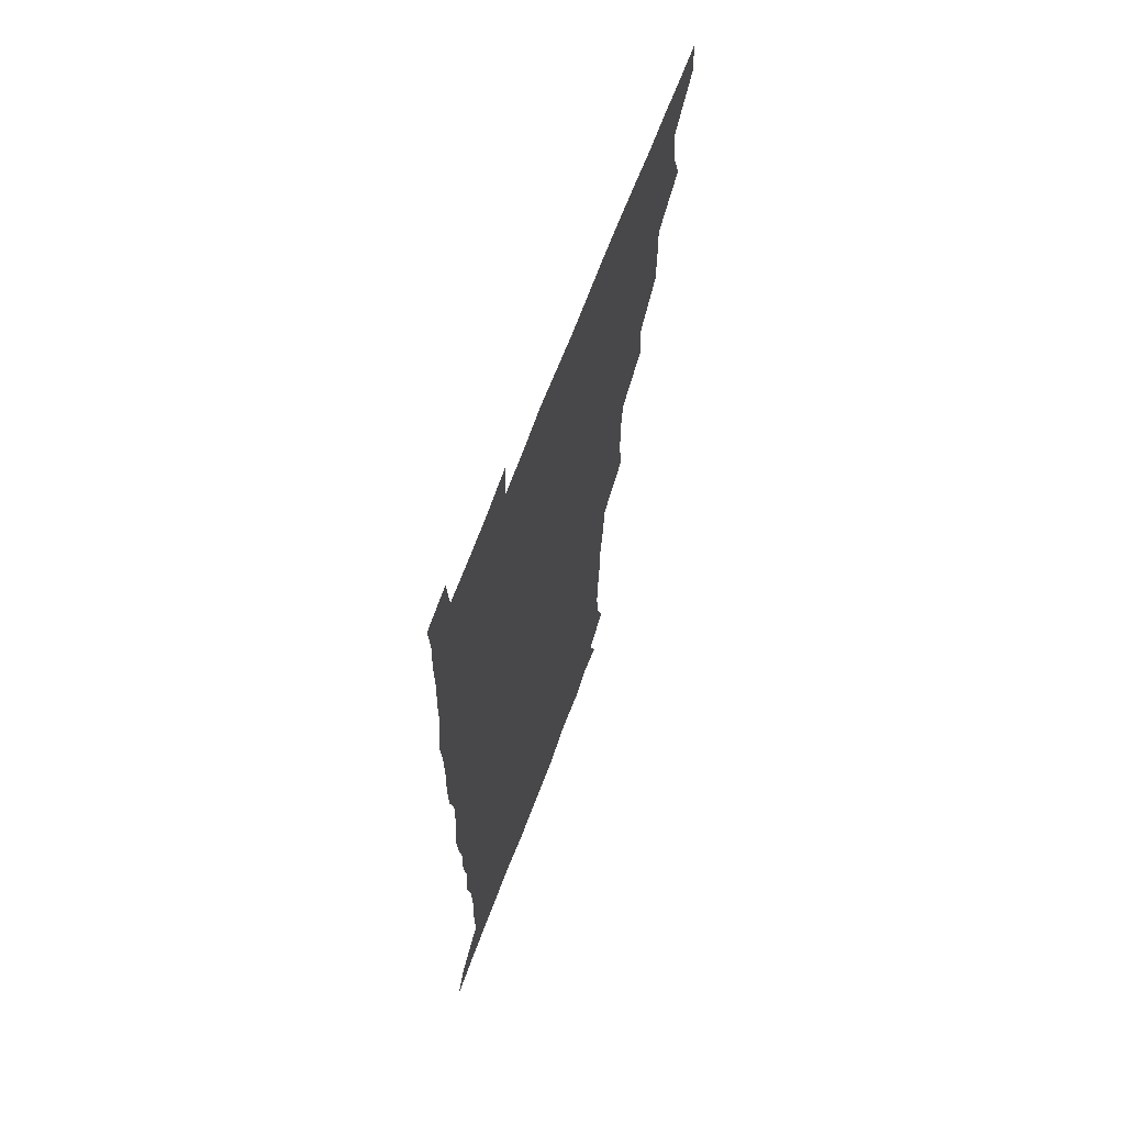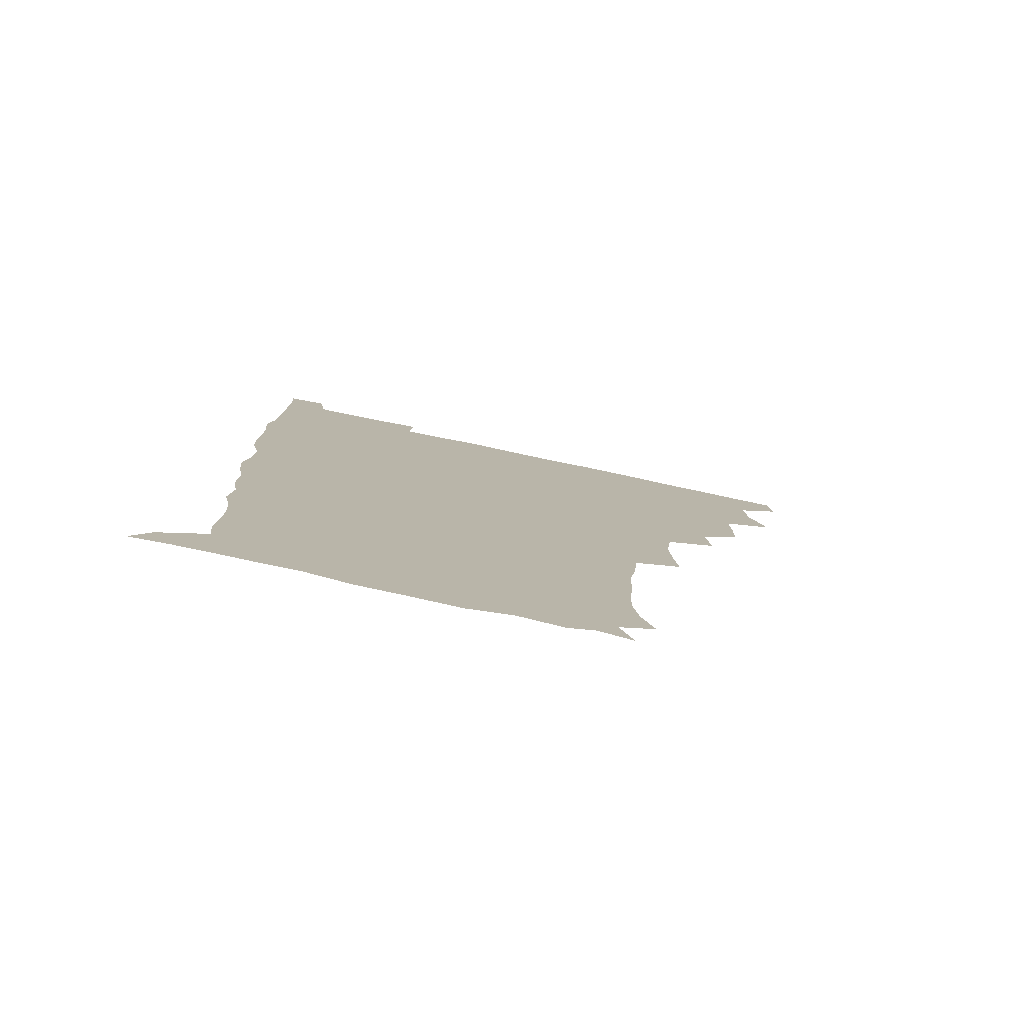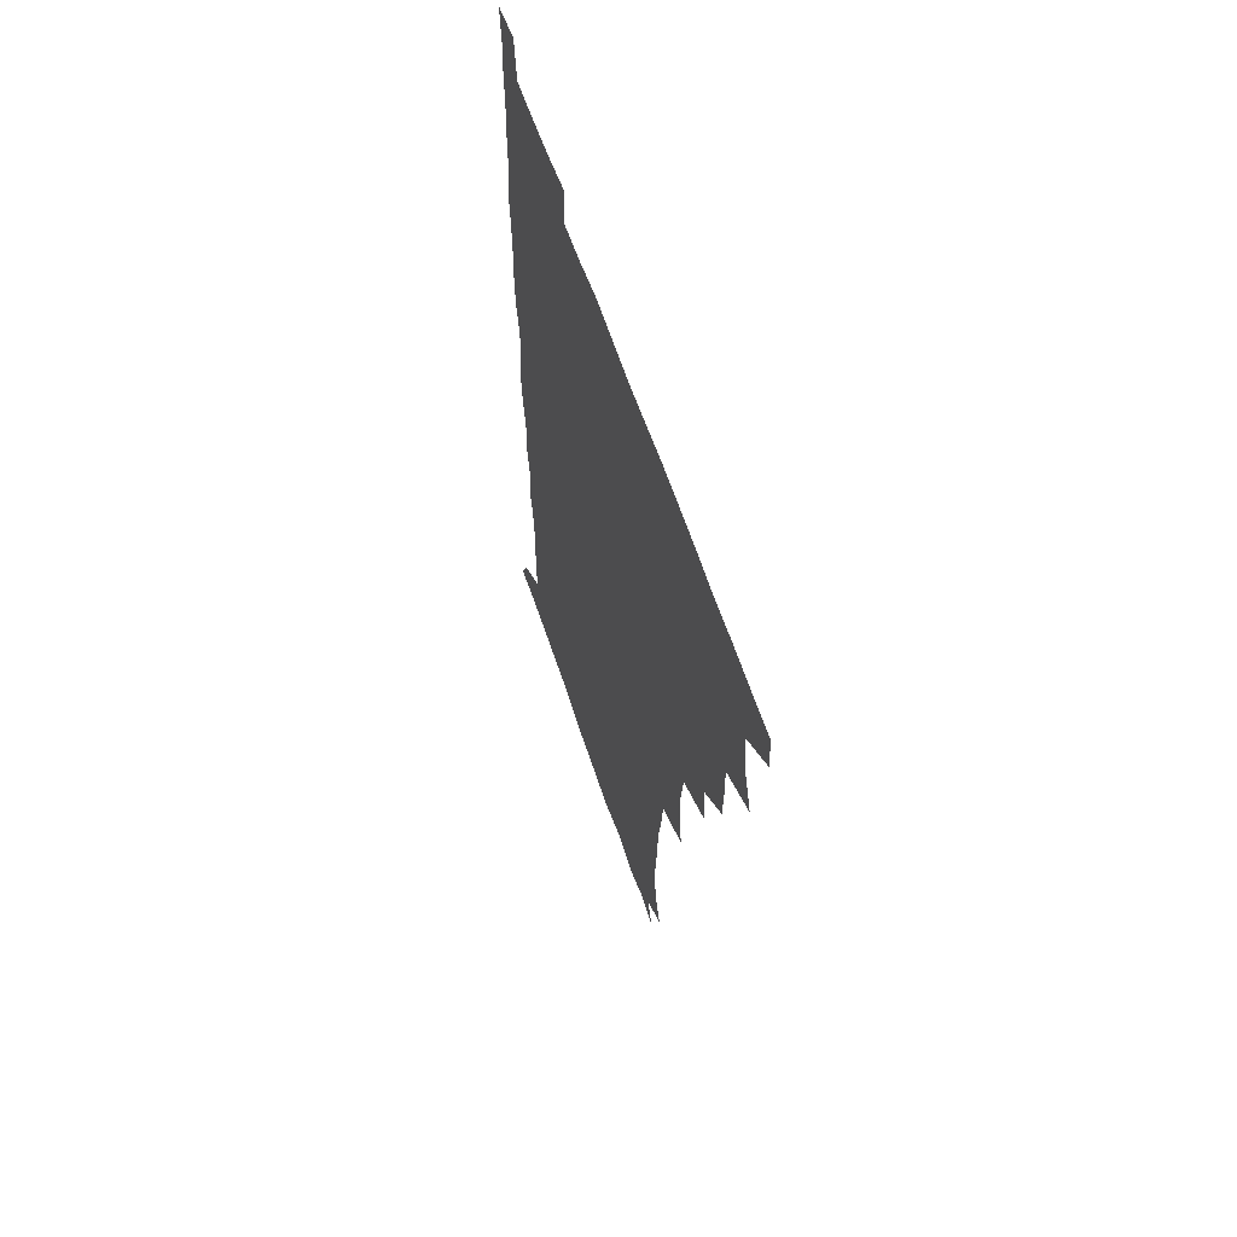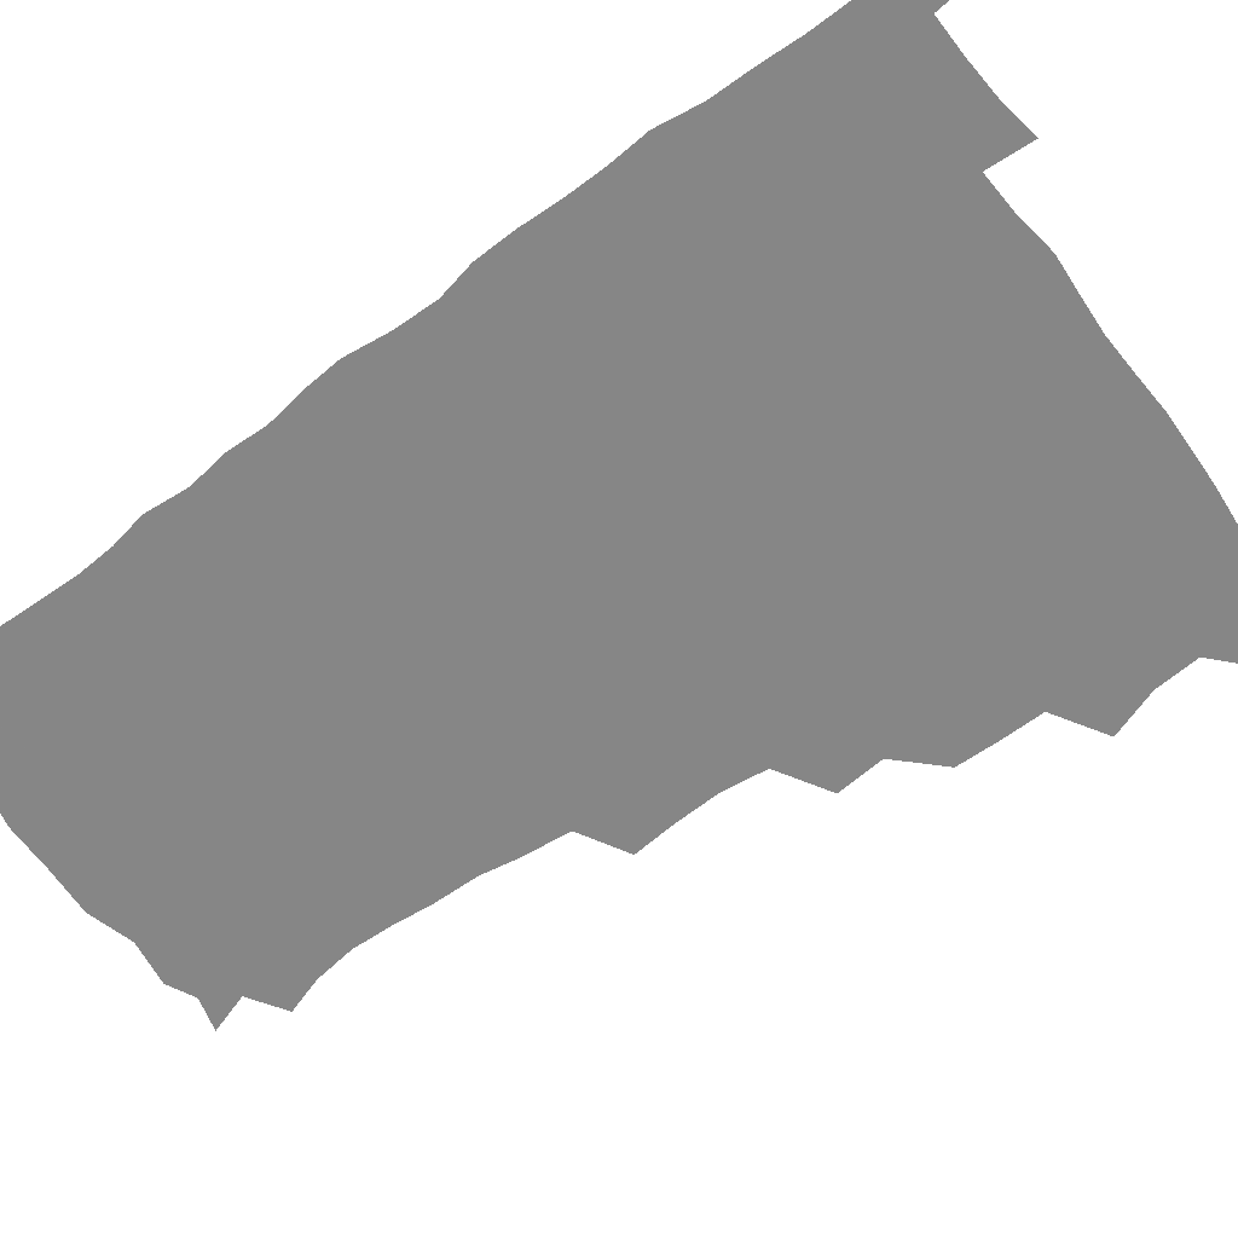
<metadata>
{"format":"obj","ext":"obj","renderer":"f3d","projection":"perspective","resolution":1024,"background":"white","views":[{"elev":66.4,"azim":110.3,"up":"+Y"},{"elev":-79.6,"azim":168.2,"up":"+Y"},{"elev":62.2,"azim":-108.6,"up":"+Y"},{"elev":-62.1,"azim":126.7,"up":"+Z"}]}
</metadata>
<code>
v 479.8 509.5 0
v 481.1 524.9 0
v 488.8 459 0
v 495.3 477.1 0
v 496.6 494 0
v 497.2 509.7 0
v 496.6 525 0
v 508.5 415 0
v 508.1 430.8 0
v 508.4 447.3 0
v 511.7 464.9 0
v 512.3 479.9 0
v 513.7 495.3 0
v 512.9 509.9 0
v 511.5 525.7 0
v 522 381.4 0
v 523.7 399.6 0
v 525.6 417.8 0
v 526.6 434.6 0
v 525.7 449.6 0
v 526.9 465.1 0
v 527.6 480.3 0
v 528.7 495.5 0
v 527.6 510.3 0
v 526.7 525.5 0
v 541.1 319.3 0
v 542.8 336 0
v 543.5 353.2 0
v 541.4 370 0
v 540.8 387.2 0
v 543.4 406 0
v 541.2 419.8 0
v 544.6 438.1 0
v 544.2 452.2 0
v 543.2 466.4 0
v 543.6 481.1 0
v 543.6 495.4 0
v 542.8 510 0
v 541.2 526.9 0
v 558.7 198.4 0
v 563.5 212.6 0
v 565.7 228.6 0
v 565.1 244.1 0
v 563.8 259 0
v 563.5 276.3 0
v 561.1 290.9 0
v 559.3 309.2 0
v 558.9 326.6 0
v 558.9 343 0
v 558.1 358.5 0
v 557.8 375 0
v 557.4 390.9 0
v 558.1 407.2 0
v 557.4 421.9 0
v 558.4 437.4 0
v 558.9 452.5 0
v 559 467.1 0
v 558.7 481.3 0
v 558 495.7 0
v 557.1 510.7 0
v 555.6 527.5 0
v 567.4 174.5 0
v 572.5 189.7 0
v 572.1 201.1 0
v 578.5 222 0
v 578.6 237.1 0
v 578.2 252.3 0
v 577.4 267.6 0
v 576 282.1 0
v 575.5 299.2 0
v 575 316.2 0
v 574.8 332.1 0
v 573.6 346.3 0
v 573.2 361.9 0
v 572.8 377.1 0
v 572.6 392.6 0
v 573.4 408.6 0
v 573.7 423.7 0
v 573.5 438 0
v 573.7 452.9 0
v 573.3 467.2 0
v 572.8 481.4 0
v 572.6 495.7 0
v 572.1 510.1 0
v 570.1 527.9 0
v 580.3 178.1 0
v 585 191.7 0
v 587.8 207.6 0
v 592.4 228.1 0
v 591.8 242.4 0
v 591.8 257.6 0
v 591 272.3 0
v 589.4 285.5 0
v 589.3 302.4 0
v 588.7 317.4 0
v 588.5 333.3 0
v 588.5 348.9 0
v 587.8 363.5 0
v 588 379.6 0
v 588 394.7 0
v 588 409.1 0
v 588.8 424.9 0
v 587.7 438.1 0
v 588.2 453.1 0
v 588.6 467.3 0
v 587.4 481.7 0
v 587.1 495.9 0
v 586.6 510.5 0
v 585.1 527.2 0
v 590.8 173.1 0
v 602 198.5 0
v 604.7 215.8 0
v 605.3 229.8 0
v 604 241.4 0
v 604.7 259.7 0
v 604.1 274.1 0
v 603.9 289.9 0
v 603.3 304.6 0
v 603 318.9 0
v 602.7 334.5 0
v 602.7 350 0
v 602 363.5 0
v 602 378.6 0
v 601.9 393.3 0
v 602.4 409.7 0
v 602.4 424.3 0
v 602 438 0
v 602.6 453 0
v 602.7 467.3 0
v 602.3 481.6 0
v 601.4 496.5 0
v 601.2 510.9 0
v 600.1 526.6 0
v 608.2 175.9 0
v 616.2 199.4 0
v 618 215.8 0
v 618.6 231.4 0
v 618.5 246.1 0
v 618.1 260.1 0
v 617.7 274.9 0
v 617.4 289.8 0
v 616.9 304 0
v 617.3 322.2 0
v 617.1 335.7 0
v 616.9 350.8 0
v 616.2 363.8 0
v 616.6 379.9 0
v 616.7 395.1 0
v 616.7 410 0
v 616.6 424 0
v 616.6 438.5 0
v 617.2 453.8 0
v 617 467.5 0
v 617.1 481.7 0
v 617.3 495.8 0
v 616.5 510.4 0
v 614.5 527.6 0
v 625.4 171.2 0
v 630.2 197.6 0
v 631.6 216 0
v 632.1 232.5 0
v 631.9 246.4 0
v 631.9 261.7 0
v 631.6 276.5 0
v 631.4 291.5 0
v 631.5 306.2 0
v 631.3 320.3 0
v 631 335.6 0
v 630.8 350.7 0
v 631 366.5 0
v 630.9 380 0
v 630.9 395.2 0
v 630.9 410.5 0
v 630.9 424.1 0
v 630.9 438.6 0
v 631.2 453.3 0
v 631.4 467.4 0
v 631.6 481.7 0
v 631.9 495.7 0
v 631 510.7 0
v 628.9 528.6 0
v 644.1 172.4 0
v 645.2 196.5 0
v 645.4 216.1 0
v 645.5 232.3 0
v 645.6 245.9 0
v 645.6 261.8 0
v 645.5 275.1 0
v 645 290.6 0
v 645 308.3 0
v 645.3 320.5 0
v 645.2 334.2 0
v 645 350.4 0
v 644.9 365.6 0
v 644.9 381.1 0
v 645.1 395.4 0
v 645.2 409.5 0
v 645.1 424.8 0
v 644.9 439.7 0
v 645.7 453.1 0
v 645.8 467.2 0
v 646 481.9 0
v 646.1 496.1 0
v 645.9 510.6 0
v 645 526.4 0
v 662.4 172.9 0
v 660.5 196.3 0
v 659.6 214.4 0
v 659.1 231.3 0
v 659.8 243.6 0
v 658.9 261.4 0
v 659.1 276.2 0
v 658.9 291.3 0
v 658.9 306.5 0
v 658.9 321 0
v 659 334.8 0
v 658.7 351.4 0
v 658.9 365.7 0
v 659.7 378.9 0
v 659 395 0
v 659.5 409.2 0
v 659.5 424 0
v 660.4 437.9 0
v 659.9 453.3 0
v 660.1 467.6 0
v 660.4 481.7 0
v 660.4 496.3 0
v 660.6 510.6 0
v 660.5 525.7 0
v 659.4 543 0
v 679.9 176.9 0
v 675.7 195.9 0
v 673.5 214.1 0
v 672.8 229.8 0
v 673.2 244.1 0
v 672.9 259.4 0
v 672.4 275.7 0
v 672.9 289.8 0
v 672.1 306.5 0
v 672.6 320.5 0
v 672.5 335.8 0
v 673.3 349.5 0
v 672.9 364.7 0
v 673.5 378.9 0
v 674.7 392.4 0
v 673.9 408.2 0
v 673.9 423.4 0
v 674.4 437.6 0
v 673.6 453.8 0
v 674.3 467.5 0
v 674.6 481.9 0
v 675 496.3 0
v 675.2 510.7 0
v 675.2 525.6 0
v 675.1 540.7 0
v 696.7 176.8 0
v 690.7 194.7 0
v 687.7 211.9 0
v 686.6 227.9 0
v 686.9 242 0
v 686.5 257.7 0
v 686.7 272.6 0
v 686.9 287.6 0
v 686.9 302.8 0
v 686.1 319.3 0
v 687.1 333.1 0
v 687.8 347.3 0
v 687.9 362.1 0
v 687.6 377.5 0
v 689 391.1 0
v 686.8 409.5 0
v 689.1 422.1 0
v 689.1 436.9 0
v 689 452 0
v 689.1 466.7 0
v 689.4 481.3 0
v 689.5 496.2 0
v 689.6 510.8 0
v 690 525.3 0
v 690.4 539.8 0
v 711.6 177.4 0
v 705.3 193 0
v 701.4 209.4 0
v 701.1 223.4 0
v 700.8 238.1 0
v 700.5 253.5 0
v 700.1 269.8 0
v 701.2 283.9 0
v 701.2 299.1 0
v 700.9 315.1 0
v 701.8 329.4 0
v 703.5 343.3 0
v 701.6 360.5 0
v 701.8 375.2 0
v 704.3 388.4 0
v 703.1 405.6 0
v 703.1 420.6 0
v 704.6 434.7 0
v 703.2 451 0
v 703.7 465.6 0
v 704 480.5 0
v 704.9 495.1 0
v 704.4 510.5 0
v 705.2 525.2 0
v 704.9 539.7 0
v 706.7 557.3 0
v 725.3 177.3 0
v 717.4 193.2 0
v 714.7 205.2 0
v 715.7 216.9 0
v 715.2 231.4 0
v 714.8 246.8 0
v 715.9 261.4 0
v 718.4 274.6 0
v 717 291.6 0
v 719.1 305.7 0
v 718.6 322 0
v 720.9 336.1 0
v 722.1 351 0
v 720 368.1 0
v 719.7 384.3 0
v 722.7 398.6 0
v 723.1 414 0
v 722.5 429.7 0
v 722.8 445.3 0
v 724 460.2 0
v 721.6 477.3 0
v 721.4 493.2 0
v 720.7 509.5 0
v 721 525 0
v 720.3 540.3 0
v 721.5 555.1 0
v 738.7 175.9 0
v 731.8 190.1 0
f 5 6 1
f 1 6 2
f 6 7 2
f 10 11 3
f 3 11 4
f 11 12 4
f 4 12 5
f 12 13 5
f 5 13 6
f 13 14 6
f 6 14 7
f 14 15 7
f 17 18 8
f 8 18 9
f 18 19 9
f 9 19 10
f 19 20 10
f 10 20 11
f 20 21 11
f 11 21 12
f 21 22 12
f 12 22 13
f 22 23 13
f 13 23 14
f 23 24 14
f 14 24 15
f 24 25 15
f 29 30 16
f 16 30 17
f 30 31 17
f 17 31 18
f 31 32 18
f 18 32 19
f 32 33 19
f 19 33 20
f 33 34 20
f 20 34 21
f 34 35 21
f 21 35 22
f 35 36 22
f 22 36 23
f 36 37 23
f 23 37 24
f 37 38 24
f 24 38 25
f 38 39 25
f 47 48 26
f 26 48 27
f 48 49 27
f 27 49 28
f 49 50 28
f 28 50 29
f 50 51 29
f 29 51 30
f 51 52 30
f 30 52 31
f 52 53 31
f 31 53 32
f 53 54 32
f 32 54 33
f 54 55 33
f 33 55 34
f 55 56 34
f 34 56 35
f 56 57 35
f 35 57 36
f 57 58 36
f 36 58 37
f 58 59 37
f 37 59 38
f 59 60 38
f 38 60 39
f 60 61 39
f 63 64 40
f 40 64 41
f 64 65 41
f 41 65 42
f 65 66 42
f 42 66 43
f 66 67 43
f 43 67 44
f 67 68 44
f 44 68 45
f 68 69 45
f 45 69 46
f 69 70 46
f 46 70 47
f 70 71 47
f 47 71 48
f 71 72 48
f 48 72 49
f 72 73 49
f 49 73 50
f 73 74 50
f 50 74 51
f 74 75 51
f 51 75 52
f 75 76 52
f 52 76 53
f 76 77 53
f 53 77 54
f 77 78 54
f 54 78 55
f 78 79 55
f 55 79 56
f 79 80 56
f 56 80 57
f 80 81 57
f 57 81 58
f 81 82 58
f 58 82 59
f 82 83 59
f 59 83 60
f 83 84 60
f 60 84 61
f 84 85 61
f 62 86 63
f 86 87 63
f 63 87 64
f 87 88 64
f 64 88 65
f 88 89 65
f 65 89 66
f 89 90 66
f 66 90 67
f 90 91 67
f 67 91 68
f 91 92 68
f 68 92 69
f 92 93 69
f 69 93 70
f 93 94 70
f 70 94 71
f 94 95 71
f 71 95 72
f 95 96 72
f 72 96 73
f 96 97 73
f 73 97 74
f 97 98 74
f 74 98 75
f 98 99 75
f 75 99 76
f 99 100 76
f 76 100 77
f 100 101 77
f 77 101 78
f 101 102 78
f 78 102 79
f 102 103 79
f 79 103 80
f 103 104 80
f 80 104 81
f 104 105 81
f 81 105 82
f 105 106 82
f 82 106 83
f 106 107 83
f 83 107 84
f 107 108 84
f 84 108 85
f 108 109 85
f 86 110 87
f 110 111 87
f 87 111 88
f 111 112 88
f 88 112 89
f 112 113 89
f 89 113 90
f 113 114 90
f 90 114 91
f 114 115 91
f 91 115 92
f 115 116 92
f 92 116 93
f 116 117 93
f 93 117 94
f 117 118 94
f 94 118 95
f 118 119 95
f 95 119 96
f 119 120 96
f 96 120 97
f 120 121 97
f 97 121 98
f 121 122 98
f 98 122 99
f 122 123 99
f 99 123 100
f 123 124 100
f 100 124 101
f 124 125 101
f 101 125 102
f 125 126 102
f 102 126 103
f 126 127 103
f 103 127 104
f 127 128 104
f 104 128 105
f 128 129 105
f 105 129 106
f 129 130 106
f 106 130 107
f 130 131 107
f 107 131 108
f 131 132 108
f 108 132 109
f 132 133 109
f 110 134 111
f 134 135 111
f 111 135 112
f 135 136 112
f 112 136 113
f 136 137 113
f 113 137 114
f 137 138 114
f 114 138 115
f 138 139 115
f 115 139 116
f 139 140 116
f 116 140 117
f 140 141 117
f 117 141 118
f 141 142 118
f 118 142 119
f 142 143 119
f 119 143 120
f 143 144 120
f 120 144 121
f 144 145 121
f 121 145 122
f 145 146 122
f 122 146 123
f 146 147 123
f 123 147 124
f 147 148 124
f 124 148 125
f 148 149 125
f 125 149 126
f 149 150 126
f 126 150 127
f 150 151 127
f 127 151 128
f 151 152 128
f 128 152 129
f 152 153 129
f 129 153 130
f 153 154 130
f 130 154 131
f 154 155 131
f 131 155 132
f 155 156 132
f 132 156 133
f 156 157 133
f 134 158 135
f 158 159 135
f 135 159 136
f 159 160 136
f 136 160 137
f 160 161 137
f 137 161 138
f 161 162 138
f 138 162 139
f 162 163 139
f 139 163 140
f 163 164 140
f 140 164 141
f 164 165 141
f 141 165 142
f 165 166 142
f 142 166 143
f 166 167 143
f 143 167 144
f 167 168 144
f 144 168 145
f 168 169 145
f 145 169 146
f 169 170 146
f 146 170 147
f 170 171 147
f 147 171 148
f 171 172 148
f 148 172 149
f 172 173 149
f 149 173 150
f 173 174 150
f 150 174 151
f 174 175 151
f 151 175 152
f 175 176 152
f 152 176 153
f 176 177 153
f 153 177 154
f 177 178 154
f 154 178 155
f 178 179 155
f 155 179 156
f 179 180 156
f 156 180 157
f 180 181 157
f 158 182 159
f 182 183 159
f 159 183 160
f 183 184 160
f 160 184 161
f 184 185 161
f 161 185 162
f 185 186 162
f 162 186 163
f 186 187 163
f 163 187 164
f 187 188 164
f 164 188 165
f 188 189 165
f 165 189 166
f 189 190 166
f 166 190 167
f 190 191 167
f 167 191 168
f 191 192 168
f 168 192 169
f 192 193 169
f 169 193 170
f 193 194 170
f 170 194 171
f 194 195 171
f 171 195 172
f 195 196 172
f 172 196 173
f 196 197 173
f 173 197 174
f 197 198 174
f 174 198 175
f 198 199 175
f 175 199 176
f 199 200 176
f 176 200 177
f 200 201 177
f 177 201 178
f 201 202 178
f 178 202 179
f 202 203 179
f 179 203 180
f 203 204 180
f 180 204 181
f 204 205 181
f 182 206 183
f 206 207 183
f 183 207 184
f 207 208 184
f 184 208 185
f 208 209 185
f 185 209 186
f 209 210 186
f 186 210 187
f 210 211 187
f 187 211 188
f 211 212 188
f 188 212 189
f 212 213 189
f 189 213 190
f 213 214 190
f 190 214 191
f 214 215 191
f 191 215 192
f 215 216 192
f 192 216 193
f 216 217 193
f 193 217 194
f 217 218 194
f 194 218 195
f 218 219 195
f 195 219 196
f 219 220 196
f 196 220 197
f 220 221 197
f 197 221 198
f 221 222 198
f 198 222 199
f 222 223 199
f 199 223 200
f 223 224 200
f 200 224 201
f 224 225 201
f 201 225 202
f 225 226 202
f 202 226 203
f 226 227 203
f 203 227 204
f 227 228 204
f 204 228 205
f 228 229 205
f 206 231 207
f 231 232 207
f 207 232 208
f 232 233 208
f 208 233 209
f 233 234 209
f 209 234 210
f 234 235 210
f 210 235 211
f 235 236 211
f 211 236 212
f 236 237 212
f 212 237 213
f 237 238 213
f 213 238 214
f 238 239 214
f 214 239 215
f 239 240 215
f 215 240 216
f 240 241 216
f 216 241 217
f 241 242 217
f 217 242 218
f 242 243 218
f 218 243 219
f 243 244 219
f 219 244 220
f 244 245 220
f 220 245 221
f 245 246 221
f 221 246 222
f 246 247 222
f 222 247 223
f 247 248 223
f 223 248 224
f 248 249 224
f 224 249 225
f 249 250 225
f 225 250 226
f 250 251 226
f 226 251 227
f 251 252 227
f 227 252 228
f 252 253 228
f 228 253 229
f 253 254 229
f 229 254 230
f 254 255 230
f 231 256 232
f 256 257 232
f 232 257 233
f 257 258 233
f 233 258 234
f 258 259 234
f 234 259 235
f 259 260 235
f 235 260 236
f 260 261 236
f 236 261 237
f 261 262 237
f 237 262 238
f 262 263 238
f 238 263 239
f 263 264 239
f 239 264 240
f 264 265 240
f 240 265 241
f 265 266 241
f 241 266 242
f 266 267 242
f 242 267 243
f 267 268 243
f 243 268 244
f 268 269 244
f 244 269 245
f 269 270 245
f 245 270 246
f 270 271 246
f 246 271 247
f 271 272 247
f 247 272 248
f 272 273 248
f 248 273 249
f 273 274 249
f 249 274 250
f 274 275 250
f 250 275 251
f 275 276 251
f 251 276 252
f 276 277 252
f 252 277 253
f 277 278 253
f 253 278 254
f 278 279 254
f 254 279 255
f 279 280 255
f 256 281 257
f 281 282 257
f 257 282 258
f 282 283 258
f 258 283 259
f 283 284 259
f 259 284 260
f 284 285 260
f 260 285 261
f 285 286 261
f 261 286 262
f 286 287 262
f 262 287 263
f 287 288 263
f 263 288 264
f 288 289 264
f 264 289 265
f 289 290 265
f 265 290 266
f 290 291 266
f 266 291 267
f 291 292 267
f 267 292 268
f 292 293 268
f 268 293 269
f 293 294 269
f 269 294 270
f 294 295 270
f 270 295 271
f 295 296 271
f 271 296 272
f 296 297 272
f 272 297 273
f 297 298 273
f 273 298 274
f 298 299 274
f 274 299 275
f 299 300 275
f 275 300 276
f 300 301 276
f 276 301 277
f 301 302 277
f 277 302 278
f 302 303 278
f 278 303 279
f 303 304 279
f 279 304 280
f 304 305 280
f 281 307 282
f 307 308 282
f 282 308 283
f 308 309 283
f 283 309 284
f 309 310 284
f 284 310 285
f 310 311 285
f 285 311 286
f 311 312 286
f 286 312 287
f 312 313 287
f 287 313 288
f 313 314 288
f 288 314 289
f 314 315 289
f 289 315 290
f 315 316 290
f 290 316 291
f 316 317 291
f 291 317 292
f 317 318 292
f 292 318 293
f 318 319 293
f 293 319 294
f 319 320 294
f 294 320 295
f 320 321 295
f 295 321 296
f 321 322 296
f 296 322 297
f 322 323 297
f 297 323 298
f 323 324 298
f 298 324 299
f 324 325 299
f 299 325 300
f 325 326 300
f 300 326 301
f 326 327 301
f 301 327 302
f 327 328 302
f 302 328 303
f 328 329 303
f 303 329 304
f 329 330 304
f 304 330 305
f 330 331 305
f 305 331 306
f 331 332 306
f 307 333 308
f 333 334 308
f 308 334 309

</code>
